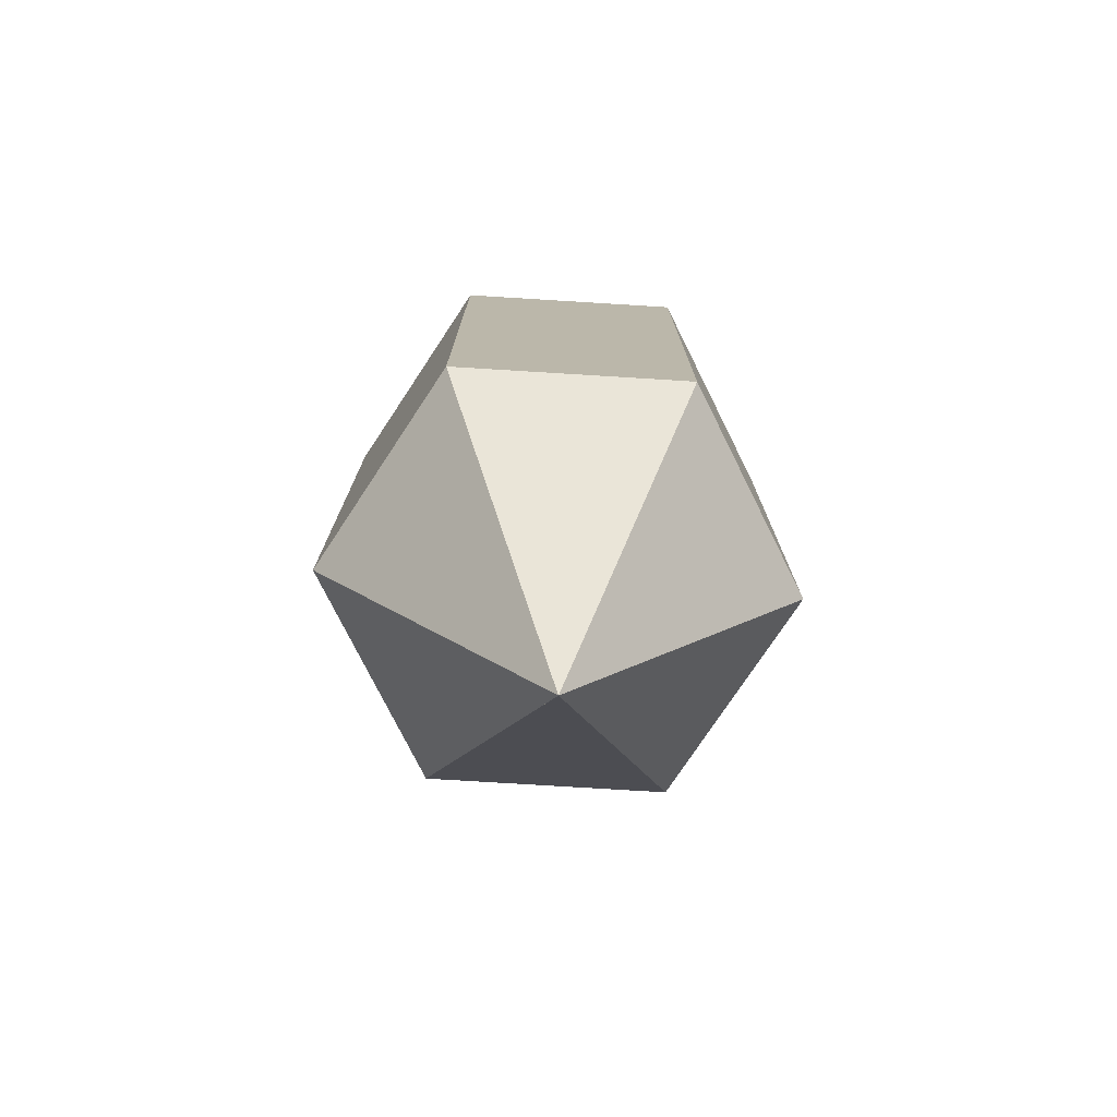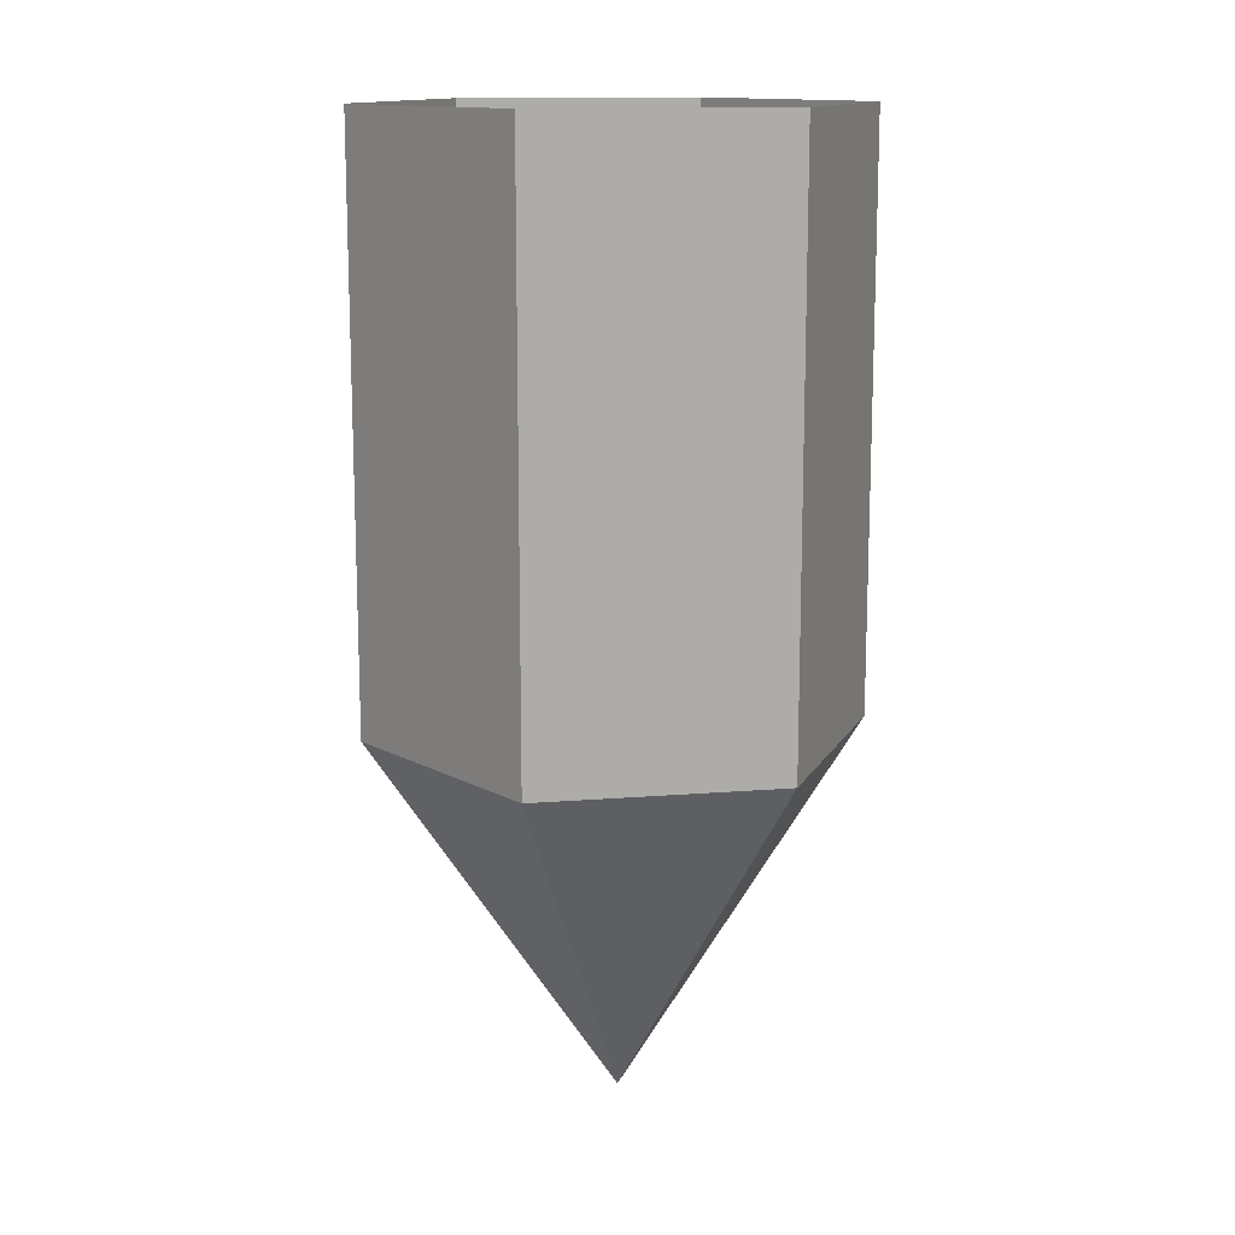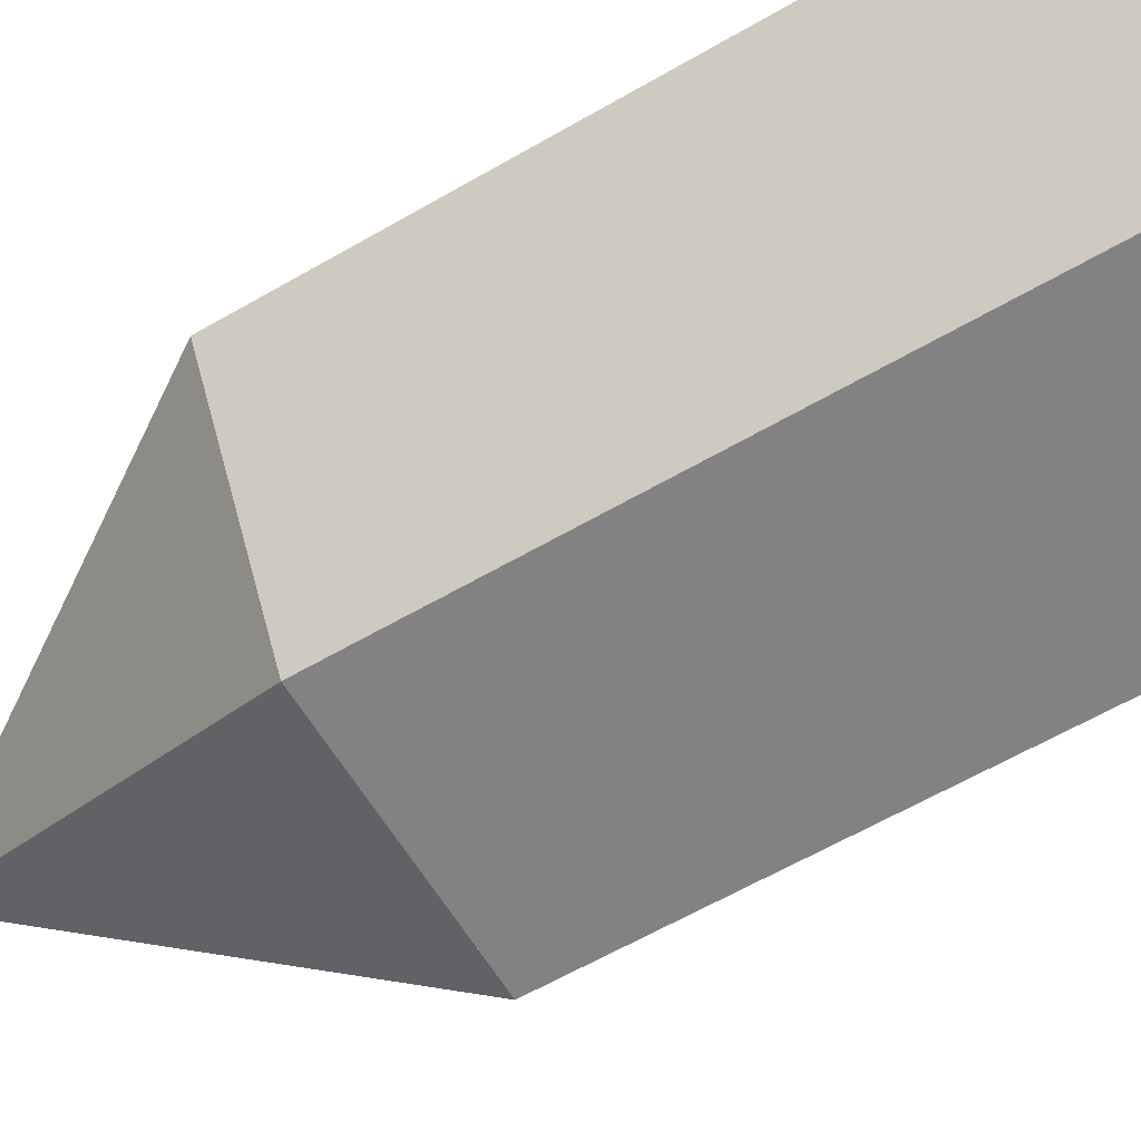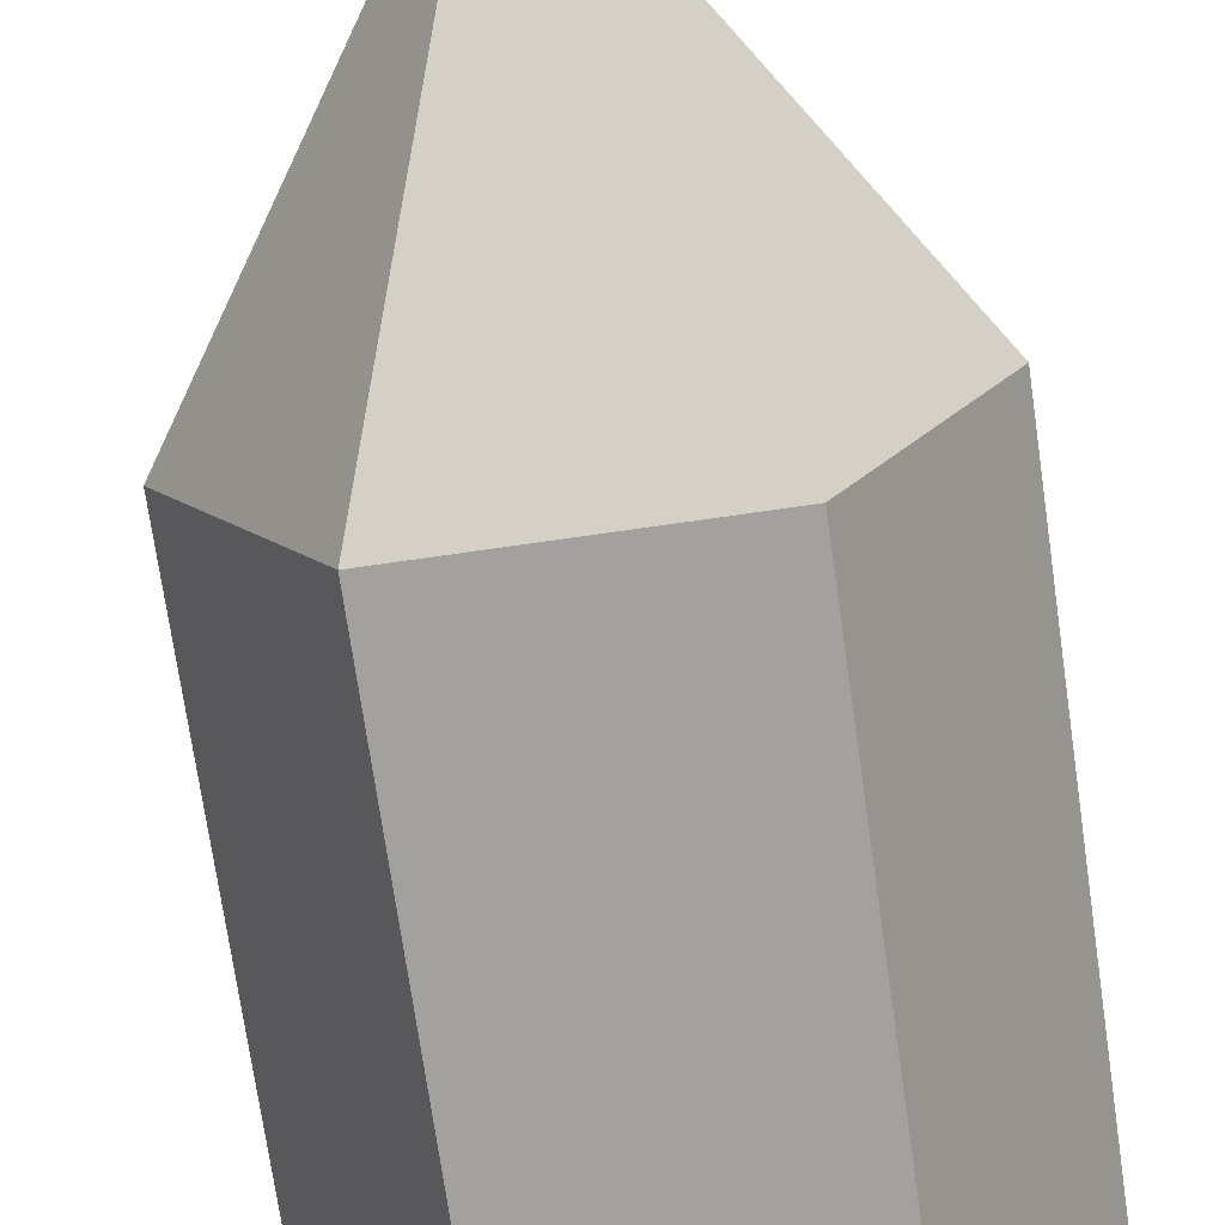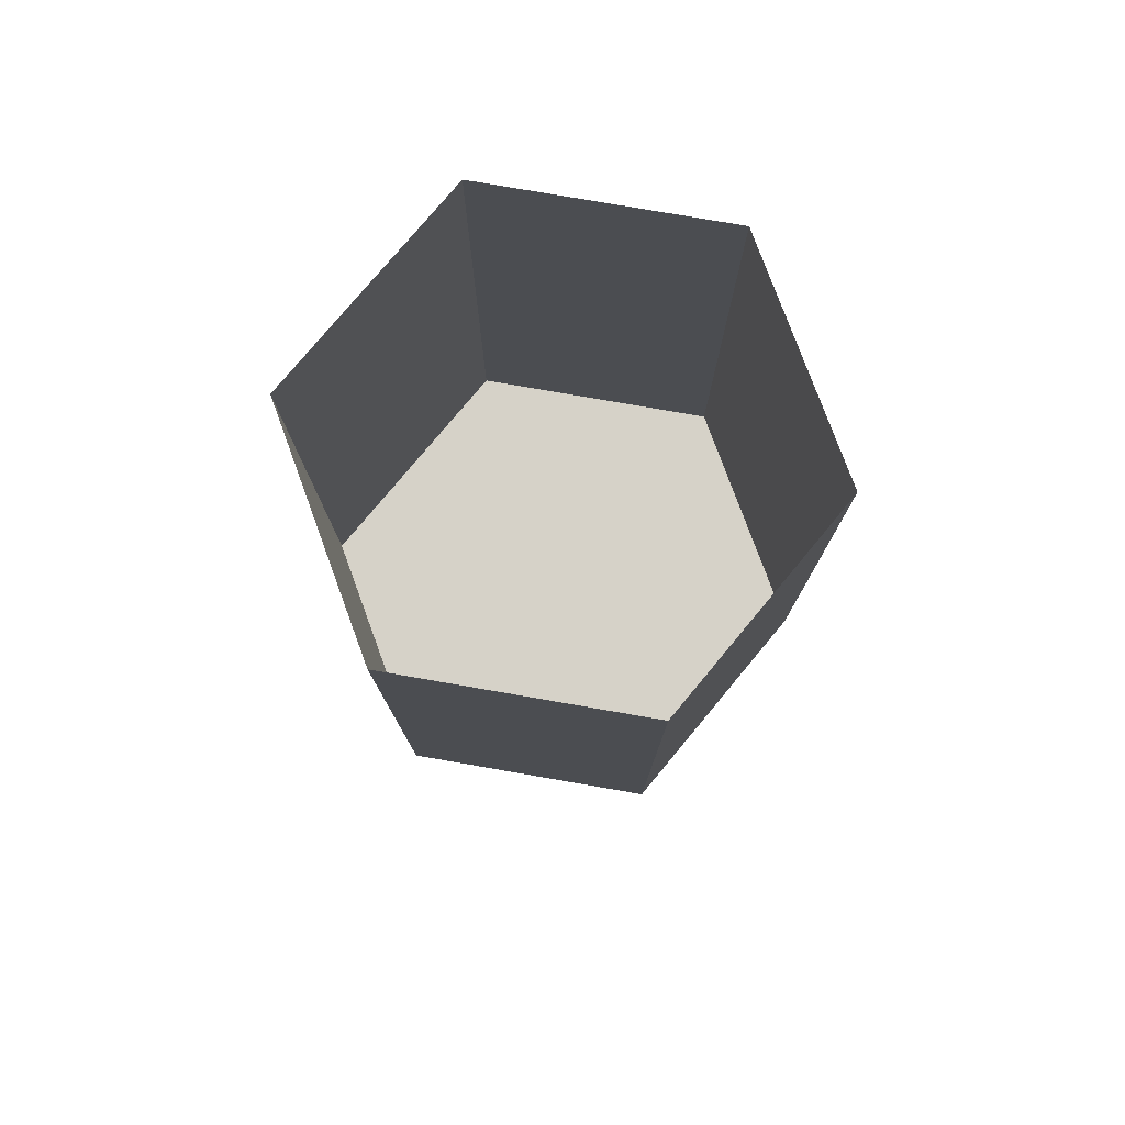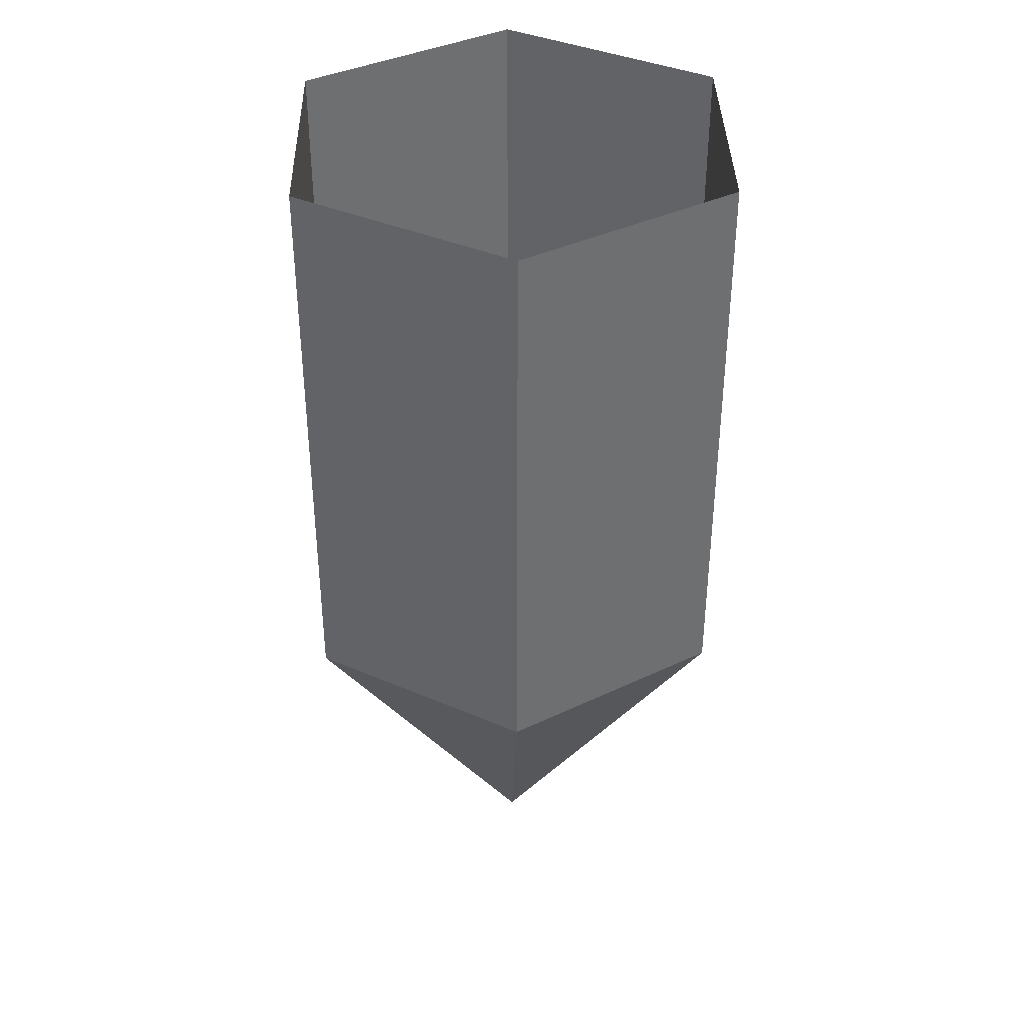
<metadata>
{"format":"obj","ext":"obj","renderer":"f3d","projection":"perspective","resolution":1024,"background":"white","views":[{"elev":-76.2,"azim":-63.5,"up":"+Z"},{"elev":13.6,"azim":109.7,"up":"+Z"},{"elev":-60.9,"azim":-59.3,"up":"+Y"},{"elev":-72.1,"azim":-171.8,"up":"+Y"},{"elev":78.1,"azim":-110.2,"up":"+Z"},{"elev":38.1,"azim":28.8,"up":"+Z"}]}
</metadata>
<code>
v -5.001 8.662 -4.465
v 5.001 8.662 19.47
v 5.001 8.662 -4.465
v -5.001 8.662 -4.465
v -5.001 8.662 19.47
v 5.001 8.662 19.47
v -5.001 8.662 -4.465
v 5.001 8.662 19.47
v 5.001 8.662 -4.465
v -5.001 8.662 -4.465
v -5.001 8.662 19.47
v 5.001 8.662 19.47
v 5.001 8.662 19.47
v 10 -3.596e-05 19.47
v 10 -3.596e-05 -4.465
v 5.001 8.662 19.47
v 10 -3.596e-05 -4.465
v 5.001 8.662 -4.465
v 5.001 8.662 19.47
v 10 -3.596e-05 19.47
v 10 -3.596e-05 -4.465
v 5.001 8.662 19.47
v 10 -3.596e-05 -4.465
v 5.001 8.662 -4.465
v 10 -3.596e-05 19.47
v 5.001 -8.662 19.47
v 5.001 -8.662 -4.465
v 10 -3.596e-05 19.47
v 5.001 -8.662 -4.465
v 10 -3.596e-05 -4.465
v 10 -3.596e-05 19.47
v 5.001 -8.662 19.47
v 5.001 -8.662 -4.465
v 10 -3.596e-05 19.47
v 5.001 -8.662 -4.465
v 10 -3.596e-05 -4.465
v -5.001 -8.662 19.47
v 5.001 -8.662 -4.465
v 5.001 -8.662 19.47
v -5.001 -8.662 19.47
v -5.001 -8.662 -4.465
v 5.001 -8.662 -4.465
v -5.001 -8.662 19.47
v 5.001 -8.662 -4.465
v 5.001 -8.662 19.47
v -5.001 -8.662 19.47
v -5.001 -8.662 -4.465
v 5.001 -8.662 -4.465
v -10 3.935e-05 19.47
v -5.001 -8.662 -4.465
v -5.001 -8.662 19.47
v -10 3.935e-05 19.47
v -10 3.935e-05 -4.465
v -5.001 -8.662 -4.465
v -10 3.935e-05 19.47
v -5.001 -8.662 -4.465
v -5.001 -8.662 19.47
v -10 3.935e-05 19.47
v -10 3.935e-05 -4.465
v -5.001 -8.662 -4.465
v -5.001 8.662 19.47
v -10 3.935e-05 -4.465
v -10 3.935e-05 19.47
v -5.001 8.662 19.47
v -5.001 8.662 -4.465
v -10 3.935e-05 -4.465
v -5.001 8.662 19.47
v -10 3.935e-05 -4.465
v -10 3.935e-05 19.47
v -5.001 8.662 19.47
v -5.001 8.662 -4.465
v -10 3.935e-05 -4.465
v -5.001 8.662 -4.465
v 5.001 8.662 -4.465
v 3.07e-07 -8.304e-06 -19.47
v 3.07e-07 -8.304e-06 -4.465
v -5.001 8.662 -4.465
v 5.001 8.662 -4.465
v 3.07e-07 -8.304e-06 -19.47
v 3.07e-07 -8.304e-06 -4.465
v -5.001 8.662 -4.465
v 5.001 8.662 -4.465
v 3.07e-07 -8.304e-06 -19.47
v 3.07e-07 -8.304e-06 -4.465
v -5.001 8.662 -4.465
v 5.001 8.662 -4.465
v 3.07e-07 -8.304e-06 -19.47
v 3.07e-07 -8.304e-06 -4.465
v -5.001 8.662 -4.465
v 5.001 8.662 -4.465
v 3.07e-07 -8.304e-06 -19.47
v 3.07e-07 -8.304e-06 -4.465
v -5.001 8.662 -4.465
v 5.001 8.662 -4.465
v 3.07e-07 -8.304e-06 -19.47
v 3.07e-07 -8.304e-06 -4.465
v 5.001 8.662 -4.465
v 10 -3.596e-05 -4.465
v 3.07e-07 -8.304e-06 -19.47
v 3.07e-07 -8.304e-06 -4.465
v 5.001 8.662 -4.465
v 10 -3.596e-05 -4.465
v 3.07e-07 -8.304e-06 -19.47
v 3.07e-07 -8.304e-06 -4.465
v 5.001 8.662 -4.465
v 10 -3.596e-05 -4.465
v 3.07e-07 -8.304e-06 -19.47
v 3.07e-07 -8.304e-06 -4.465
v 5.001 8.662 -4.465
v 10 -3.596e-05 -4.465
v 3.07e-07 -8.304e-06 -19.47
v 3.07e-07 -8.304e-06 -4.465
v 5.001 8.662 -4.465
v 10 -3.596e-05 -4.465
v 3.07e-07 -8.304e-06 -19.47
v 3.07e-07 -8.304e-06 -4.465
v 5.001 8.662 -4.465
v 10 -3.596e-05 -4.465
v 3.07e-07 -8.304e-06 -19.47
v 3.07e-07 -8.304e-06 -4.465
v 10 -3.596e-05 -4.465
v 5.001 -8.662 -4.465
v 3.07e-07 -8.304e-06 -19.47
v 3.07e-07 -8.304e-06 -4.465
v 10 -3.596e-05 -4.465
v 5.001 -8.662 -4.465
v 3.07e-07 -8.304e-06 -19.47
v 3.07e-07 -8.304e-06 -4.465
v 10 -3.596e-05 -4.465
v 5.001 -8.662 -4.465
v 3.07e-07 -8.304e-06 -19.47
v 3.07e-07 -8.304e-06 -4.465
v 10 -3.596e-05 -4.465
v 5.001 -8.662 -4.465
v 3.07e-07 -8.304e-06 -19.47
v 3.07e-07 -8.304e-06 -4.465
v 10 -3.596e-05 -4.465
v 5.001 -8.662 -4.465
v 3.07e-07 -8.304e-06 -19.47
v 3.07e-07 -8.304e-06 -4.465
v 10 -3.596e-05 -4.465
v 5.001 -8.662 -4.465
v 3.07e-07 -8.304e-06 -19.47
v 3.07e-07 -8.304e-06 -4.465
v 5.001 -8.662 -4.465
v -5.001 -8.662 -4.465
v 3.07e-07 -8.304e-06 -19.47
v 3.07e-07 -8.304e-06 -4.465
v 5.001 -8.662 -4.465
v -5.001 -8.662 -4.465
v 3.07e-07 -8.304e-06 -19.47
v 3.07e-07 -8.304e-06 -4.465
v 5.001 -8.662 -4.465
v -5.001 -8.662 -4.465
v 3.07e-07 -8.304e-06 -19.47
v 3.07e-07 -8.304e-06 -4.465
v 5.001 -8.662 -4.465
v -5.001 -8.662 -4.465
v 3.07e-07 -8.304e-06 -19.47
v 3.07e-07 -8.304e-06 -4.465
v 5.001 -8.662 -4.465
v -5.001 -8.662 -4.465
v 3.07e-07 -8.304e-06 -19.47
v 3.07e-07 -8.304e-06 -4.465
v 5.001 -8.662 -4.465
v -5.001 -8.662 -4.465
v 3.07e-07 -8.304e-06 -19.47
v 3.07e-07 -8.304e-06 -4.465
v -5.001 -8.662 -4.465
v -10 3.935e-05 -4.465
v 3.07e-07 -8.304e-06 -19.47
v 3.07e-07 -8.304e-06 -4.465
v -5.001 -8.662 -4.465
v -10 3.935e-05 -4.465
v 3.07e-07 -8.304e-06 -19.47
v 3.07e-07 -8.304e-06 -4.465
v -5.001 -8.662 -4.465
v -10 3.935e-05 -4.465
v 3.07e-07 -8.304e-06 -19.47
v 3.07e-07 -8.304e-06 -4.465
v -5.001 -8.662 -4.465
v -10 3.935e-05 -4.465
v 3.07e-07 -8.304e-06 -19.47
v 3.07e-07 -8.304e-06 -4.465
v -5.001 -8.662 -4.465
v -10 3.935e-05 -4.465
v 3.07e-07 -8.304e-06 -19.47
v 3.07e-07 -8.304e-06 -4.465
v -5.001 -8.662 -4.465
v -10 3.935e-05 -4.465
v 3.07e-07 -8.304e-06 -19.47
v 3.07e-07 -8.304e-06 -4.465
v -10 3.935e-05 -4.465
v -5.001 8.662 -4.465
v 3.07e-07 -8.304e-06 -19.47
v 3.07e-07 -8.304e-06 -4.465
v -10 3.935e-05 -4.465
v -5.001 8.662 -4.465
v 3.07e-07 -8.304e-06 -19.47
v 3.07e-07 -8.304e-06 -4.465
v -10 3.935e-05 -4.465
v -5.001 8.662 -4.465
v 3.07e-07 -8.304e-06 -19.47
v 3.07e-07 -8.304e-06 -4.465
v -10 3.935e-05 -4.465
v -5.001 8.662 -4.465
v 3.07e-07 -8.304e-06 -19.47
v 3.07e-07 -8.304e-06 -4.465
v -10 3.935e-05 -4.465
v -5.001 8.662 -4.465
v 3.07e-07 -8.304e-06 -19.47
v 3.07e-07 -8.304e-06 -4.465
v -10 3.935e-05 -4.465
v -5.001 8.662 -4.465
v 3.07e-07 -8.304e-06 -19.47
v 3.07e-07 -8.304e-06 -4.465
f 1 2 3
f 4 5 6
f 7 8 9
f 10 11 12
f 13 14 15
f 16 17 18
f 19 20 21
f 22 23 24
f 25 26 27
f 28 29 30
f 31 32 33
f 34 35 36
f 37 38 39
f 40 41 42
f 43 44 45
f 46 47 48
f 49 50 51
f 52 53 54
f 55 56 57
f 58 59 60
f 61 62 63
f 64 65 66
f 67 68 69
f 70 71 72
f 73 74 75
f 76 77 78
f 79 80 81
f 82 83 84
f 85 86 87
f 88 89 90
f 91 92 93
f 94 95 96
f 97 98 99
f 100 101 102
f 103 104 105
f 106 107 108
f 109 110 111
f 112 113 114
f 115 116 117
f 118 119 120
f 121 122 123
f 124 125 126
f 127 128 129
f 130 131 132
f 133 134 135
f 136 137 138
f 139 140 141
f 142 143 144
f 145 146 147
f 148 149 150
f 151 152 153
f 154 155 156
f 157 158 159
f 160 161 162
f 163 164 165
f 166 167 168
f 169 170 171
f 172 173 174
f 175 176 177
f 178 179 180
f 181 182 183
f 184 185 186
f 187 188 189
f 190 191 192
f 193 194 195
f 196 197 198
f 199 200 201
f 202 203 204
f 205 206 207
f 208 209 210
f 211 212 213
f 214 215 216

</code>
